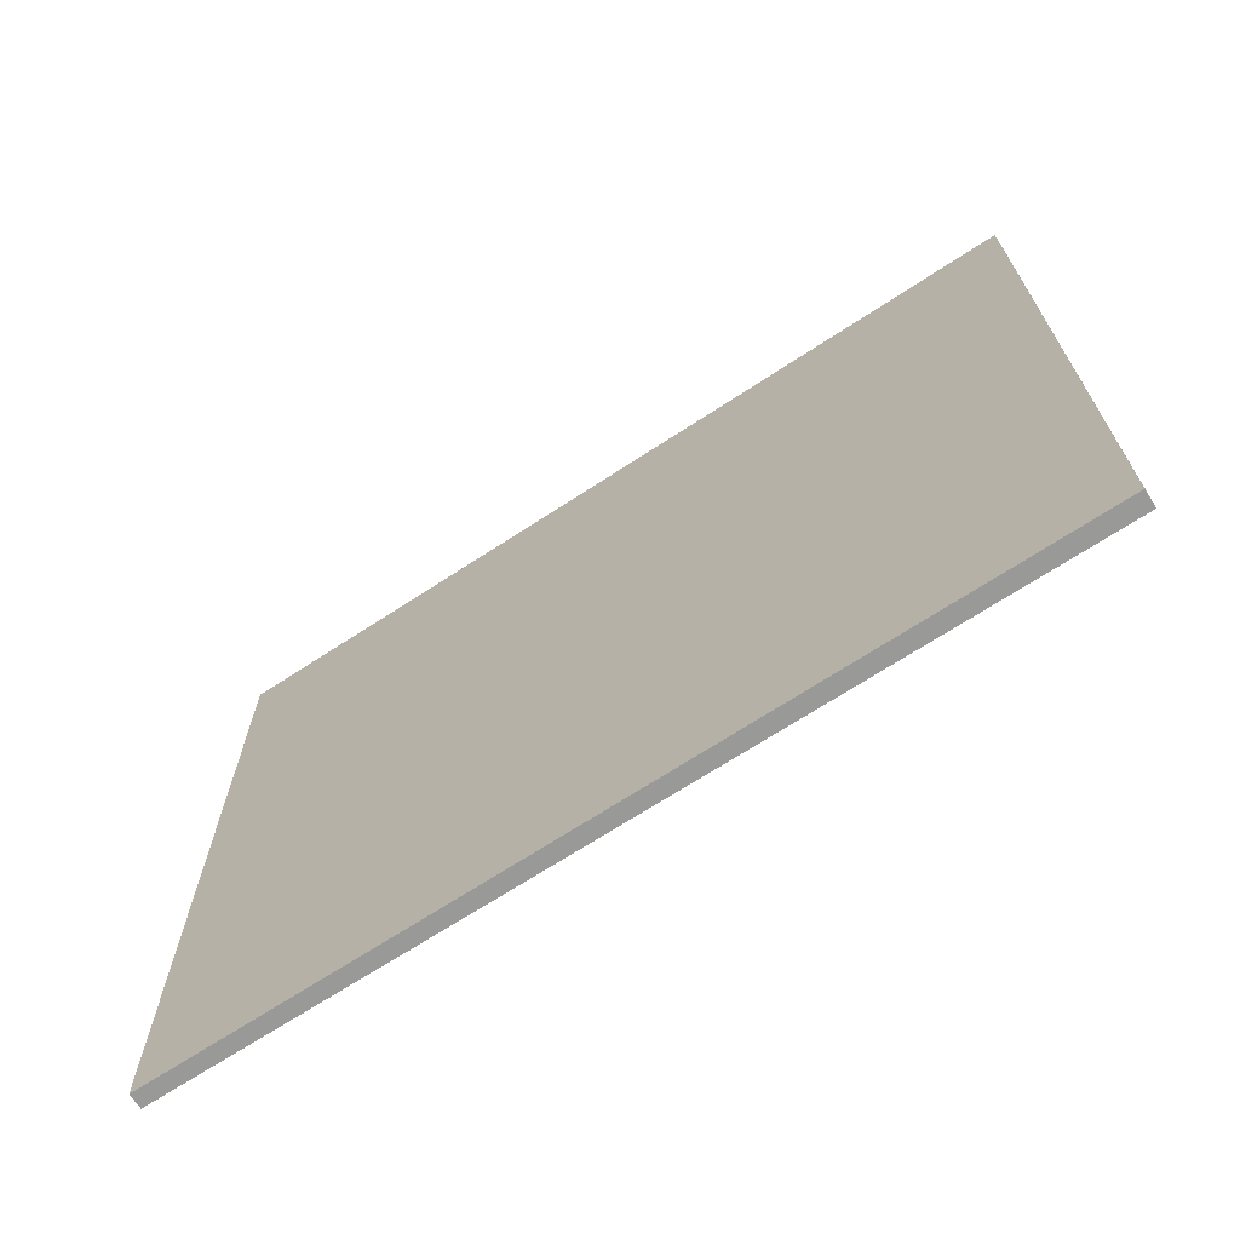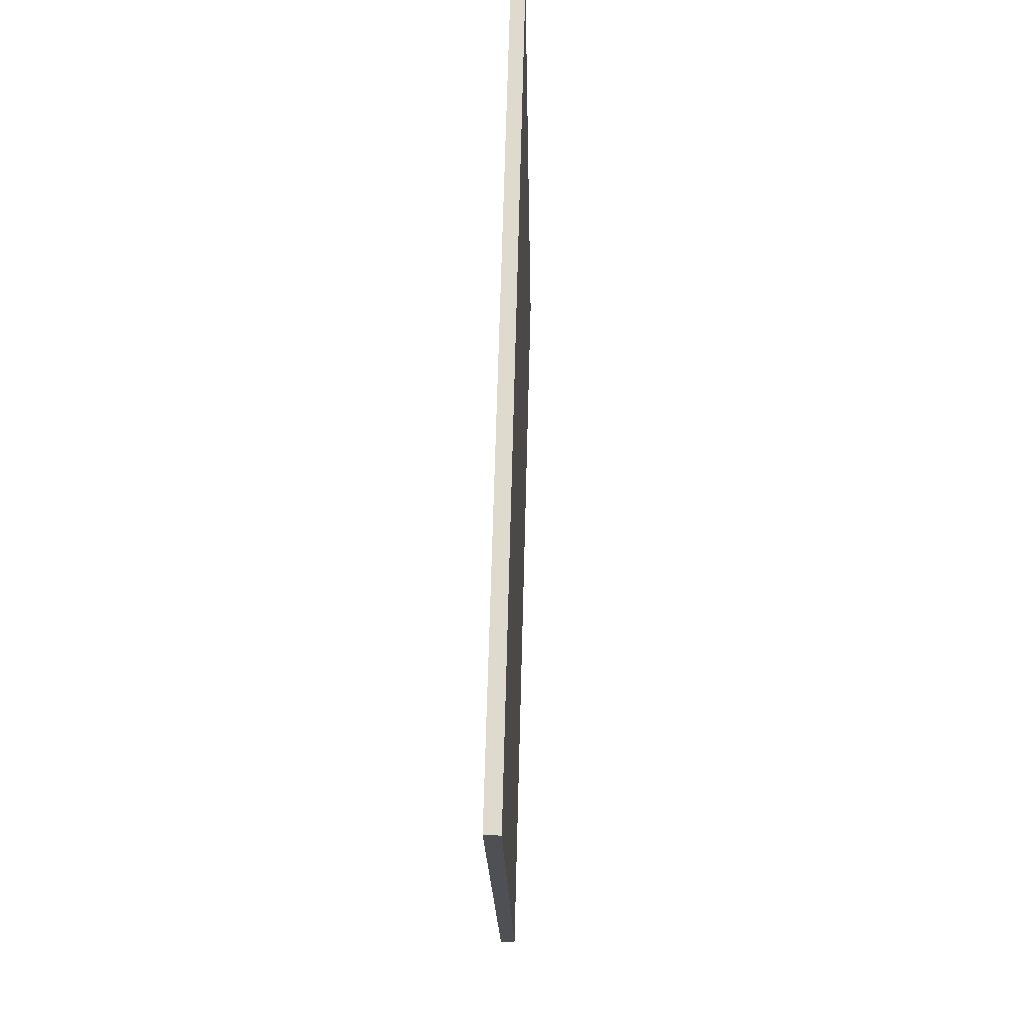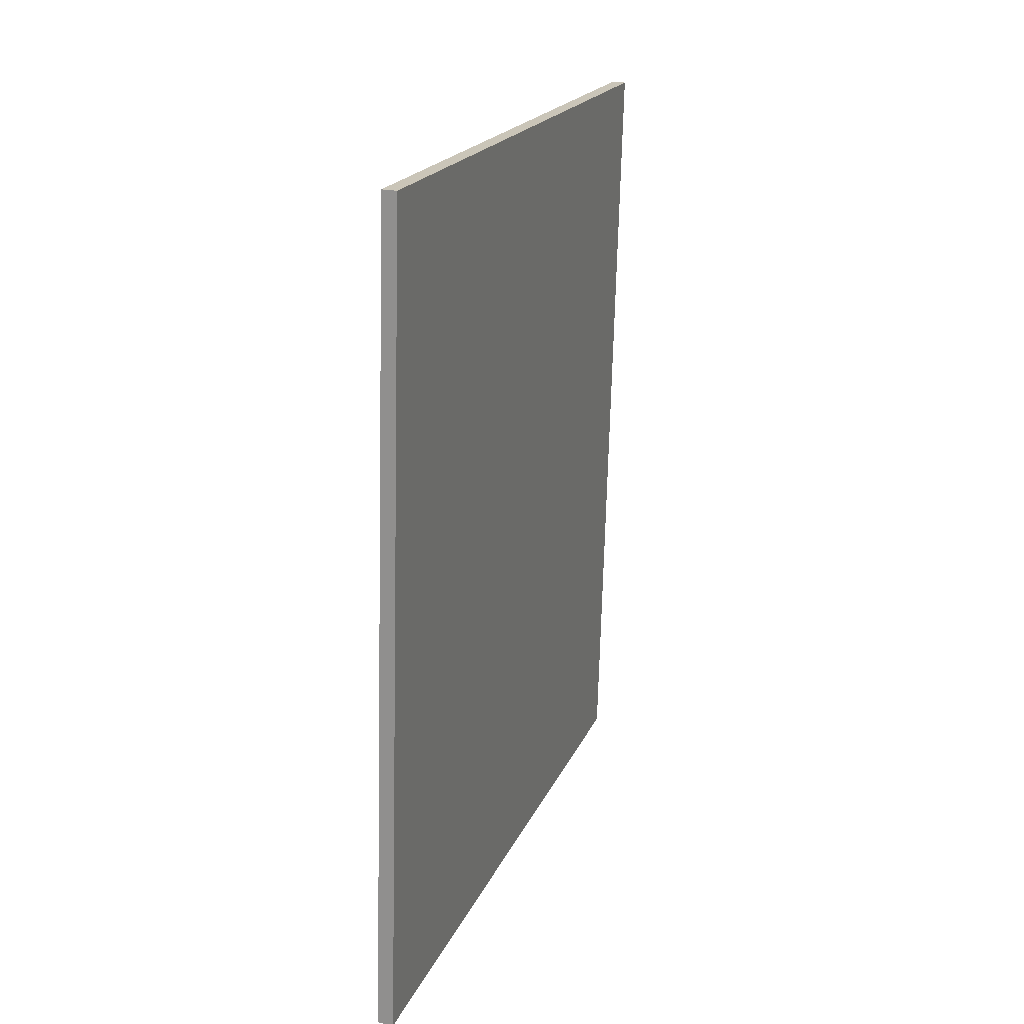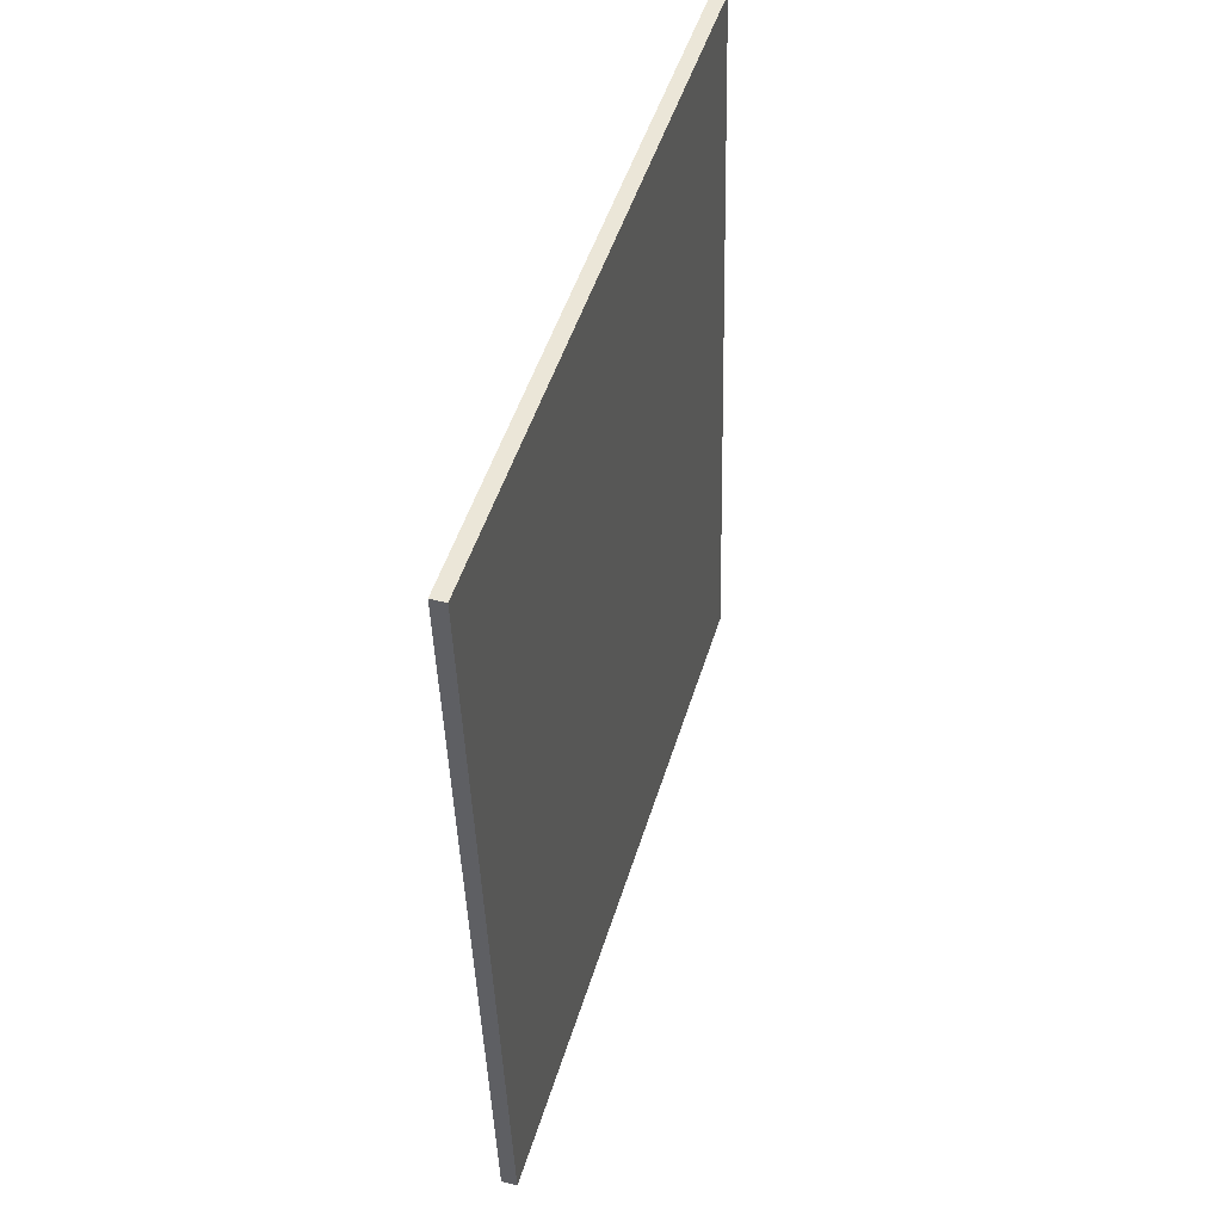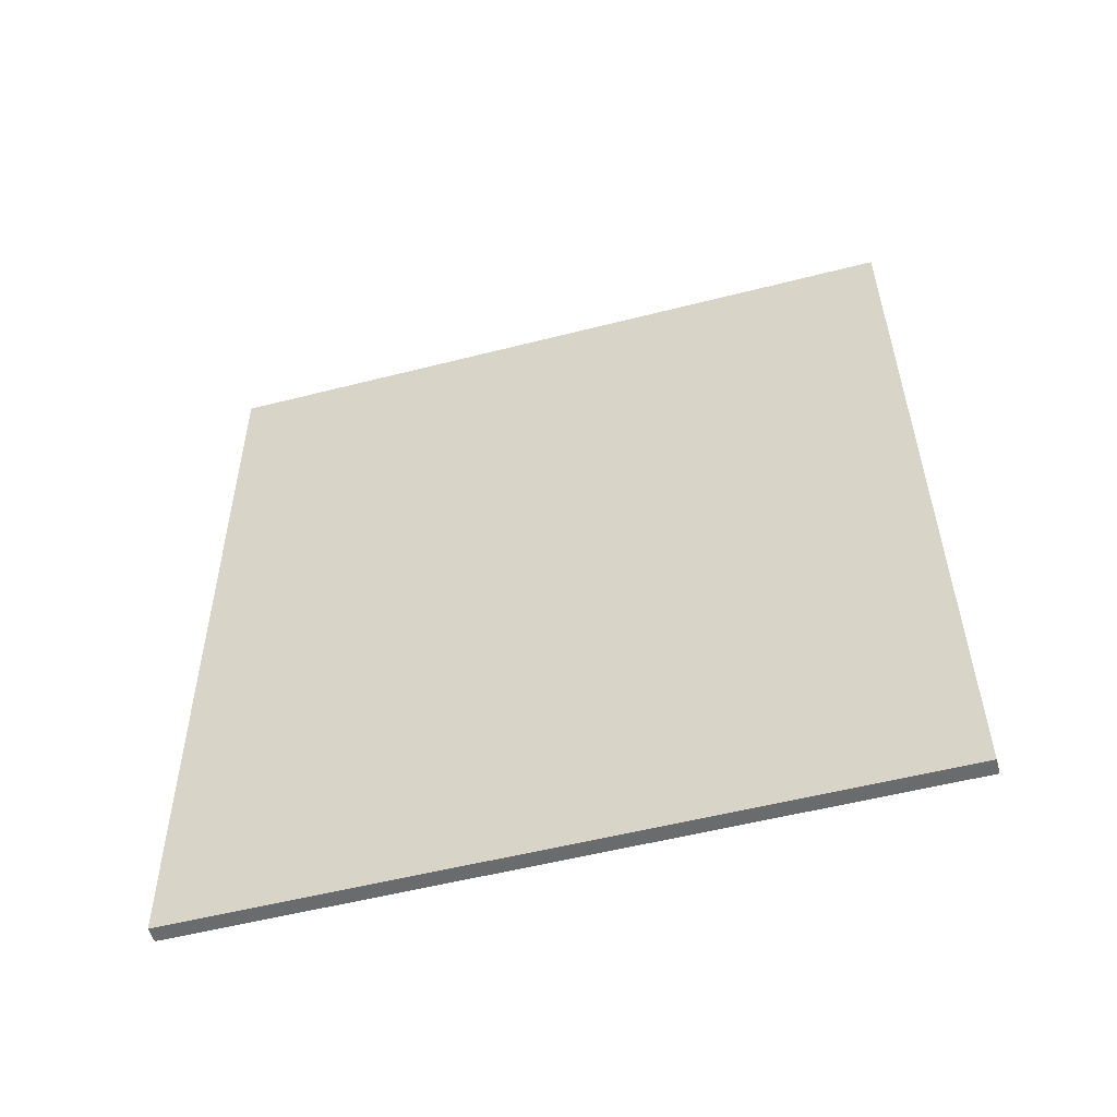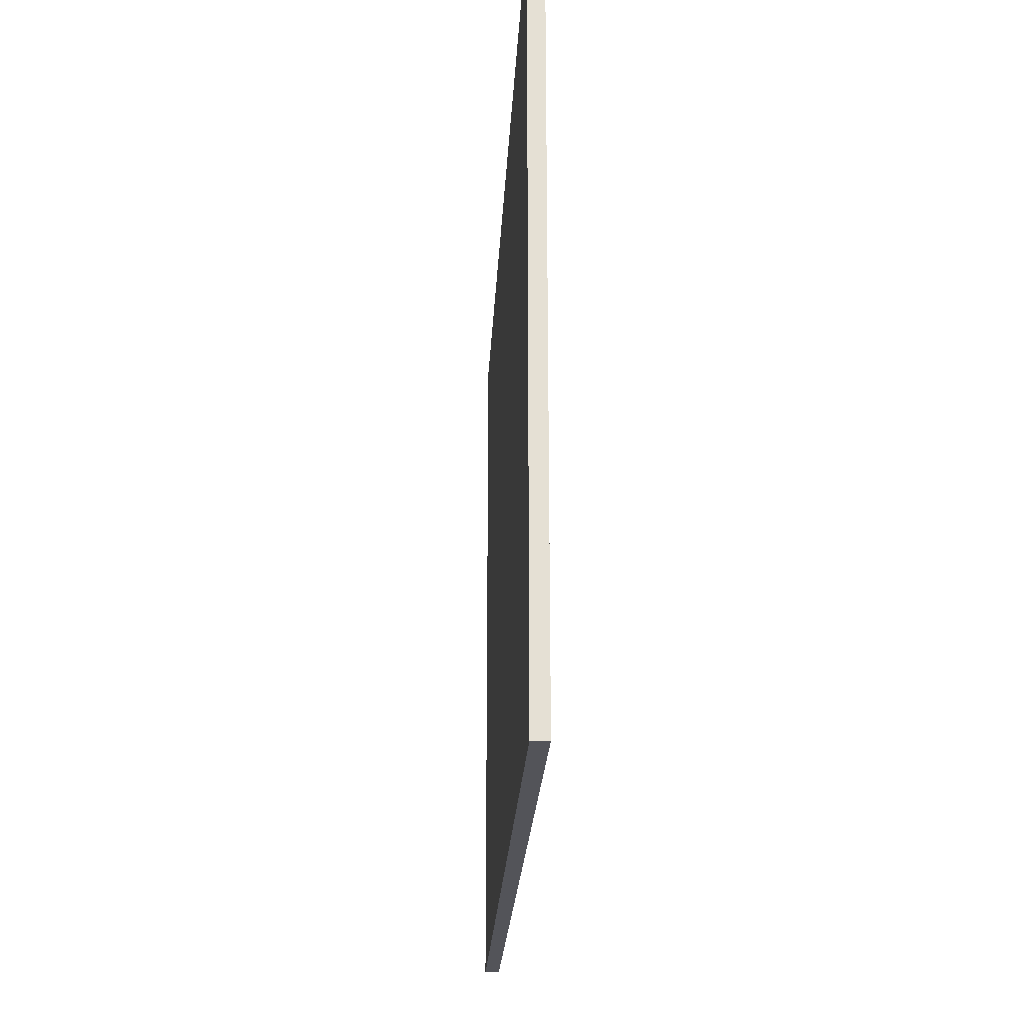
<metadata>
{"format":"obj","ext":"obj","renderer":"f3d","projection":"perspective","resolution":1024,"background":"white","views":[{"elev":-68.8,"azim":124.8,"up":"+Y"},{"elev":-19.1,"azim":0.9,"up":"+Z"},{"elev":19.6,"azim":18.2,"up":"+Z"},{"elev":49.2,"azim":-163.2,"up":"+Z"},{"elev":-54.8,"azim":105.1,"up":"+Z"},{"elev":-23.7,"azim":178.6,"up":"+Y"}]}
</metadata>
<code>
v  0 8.056 4.933e-16
v  0.414 8.056 9.077
v  0.176 8.056 -0.005
v  0.255 8.056 9.082
v  0.176 3.062e-19 -0.005
v  0 0 0
v  0.255 -5.561e-16 9.082
v  0.414 -5.558e-16 9.077
g defaultobject
f 1 2 3
f 2 1 4
f 5 1 3
f 1 5 6
f 6 4 1
f 4 6 7
f 7 2 4
f 2 7 8
f 8 3 2
f 3 8 5
f 8 6 5
f 6 8 7

</code>
